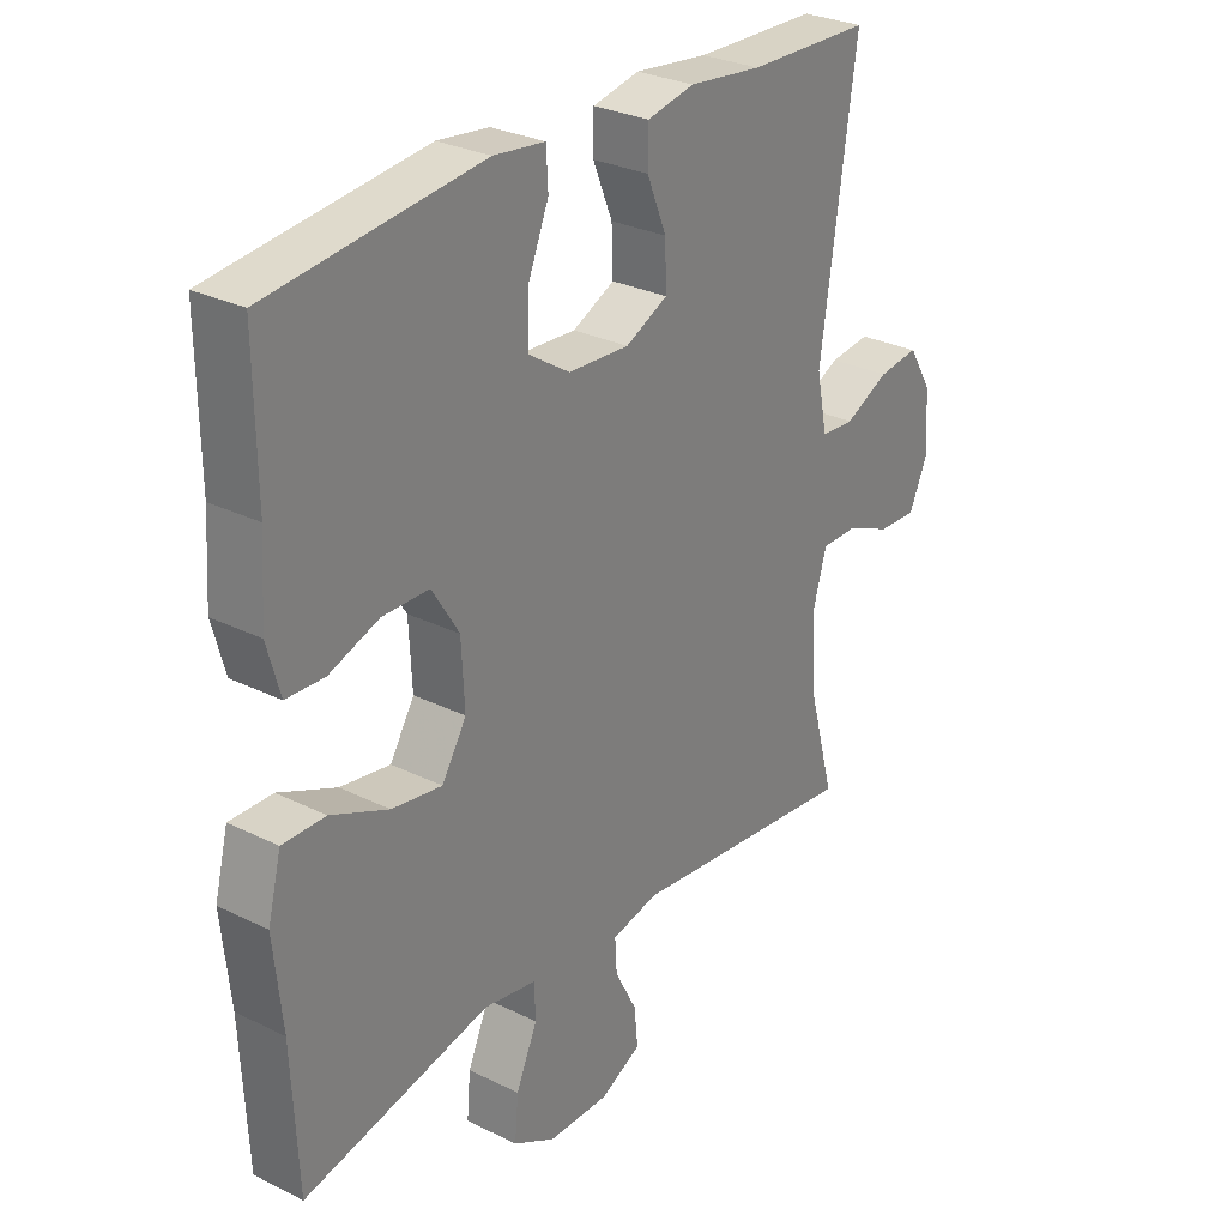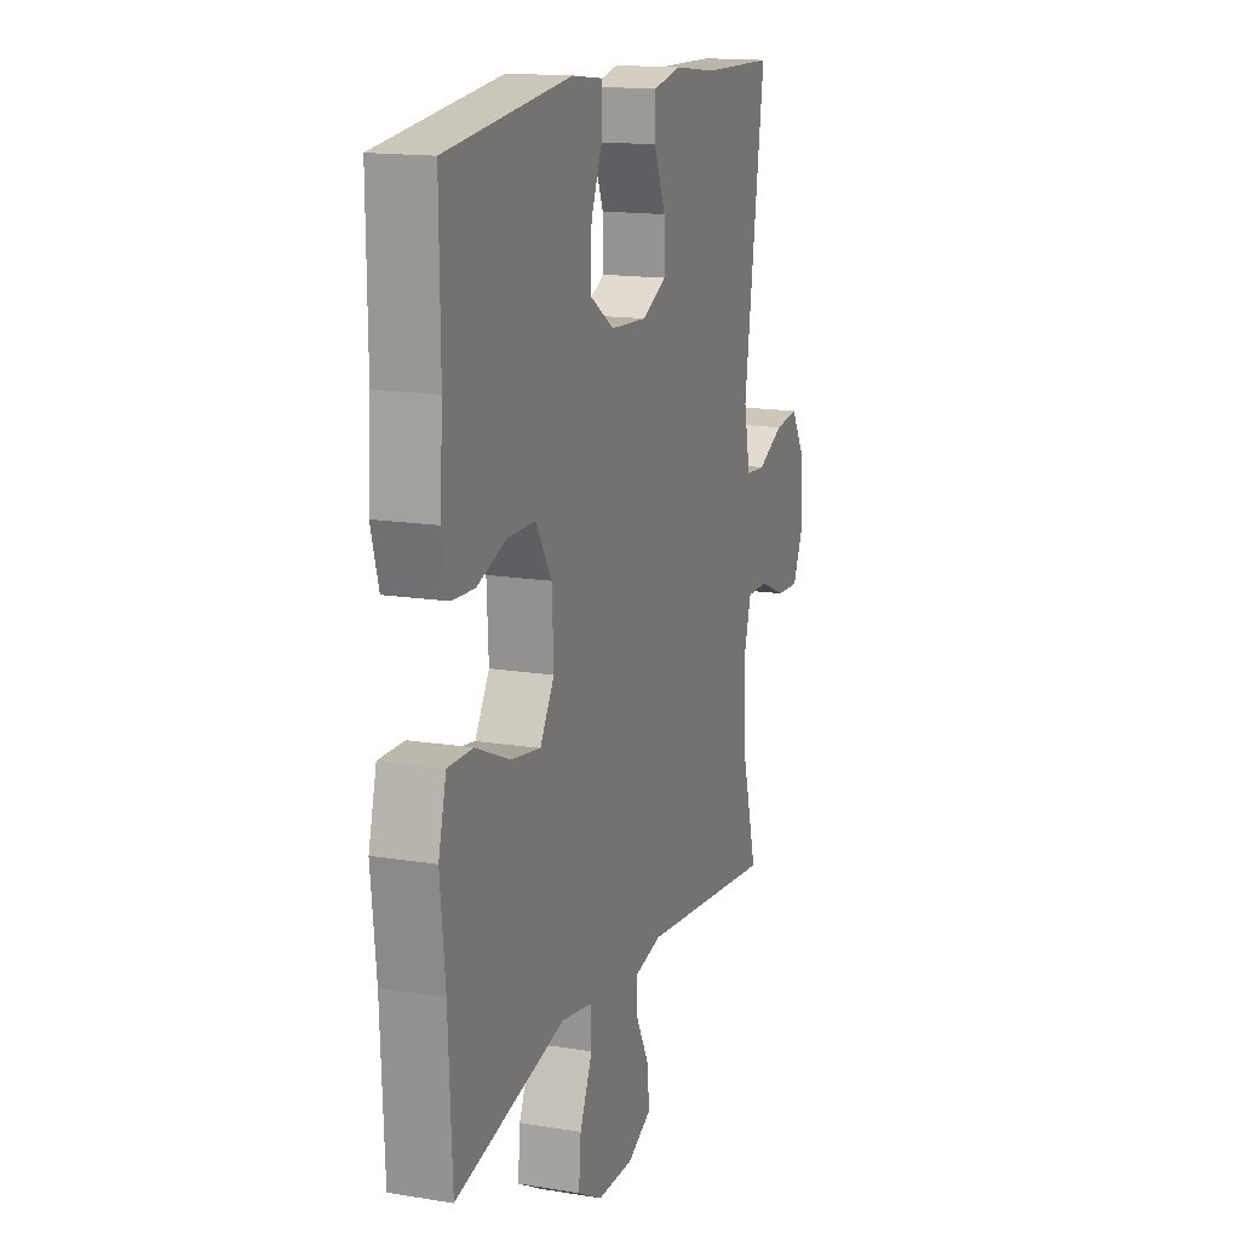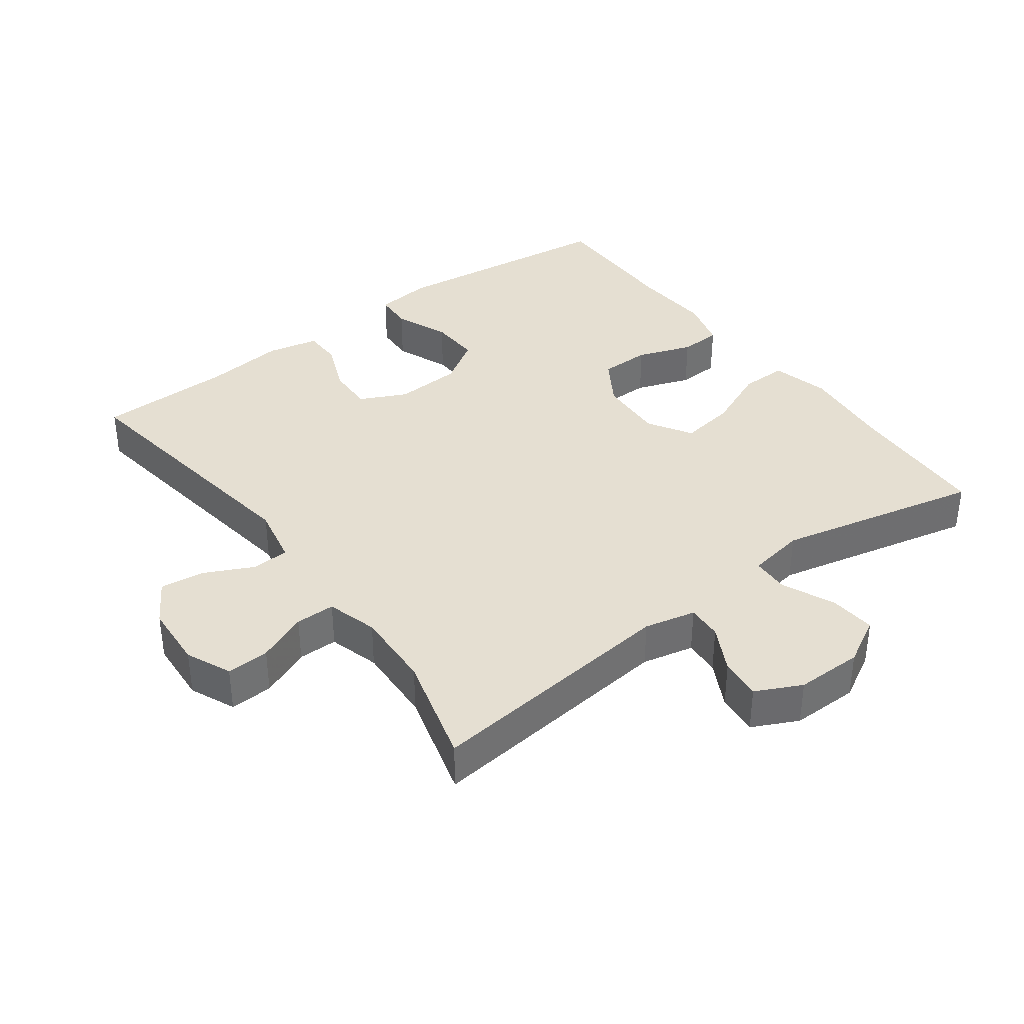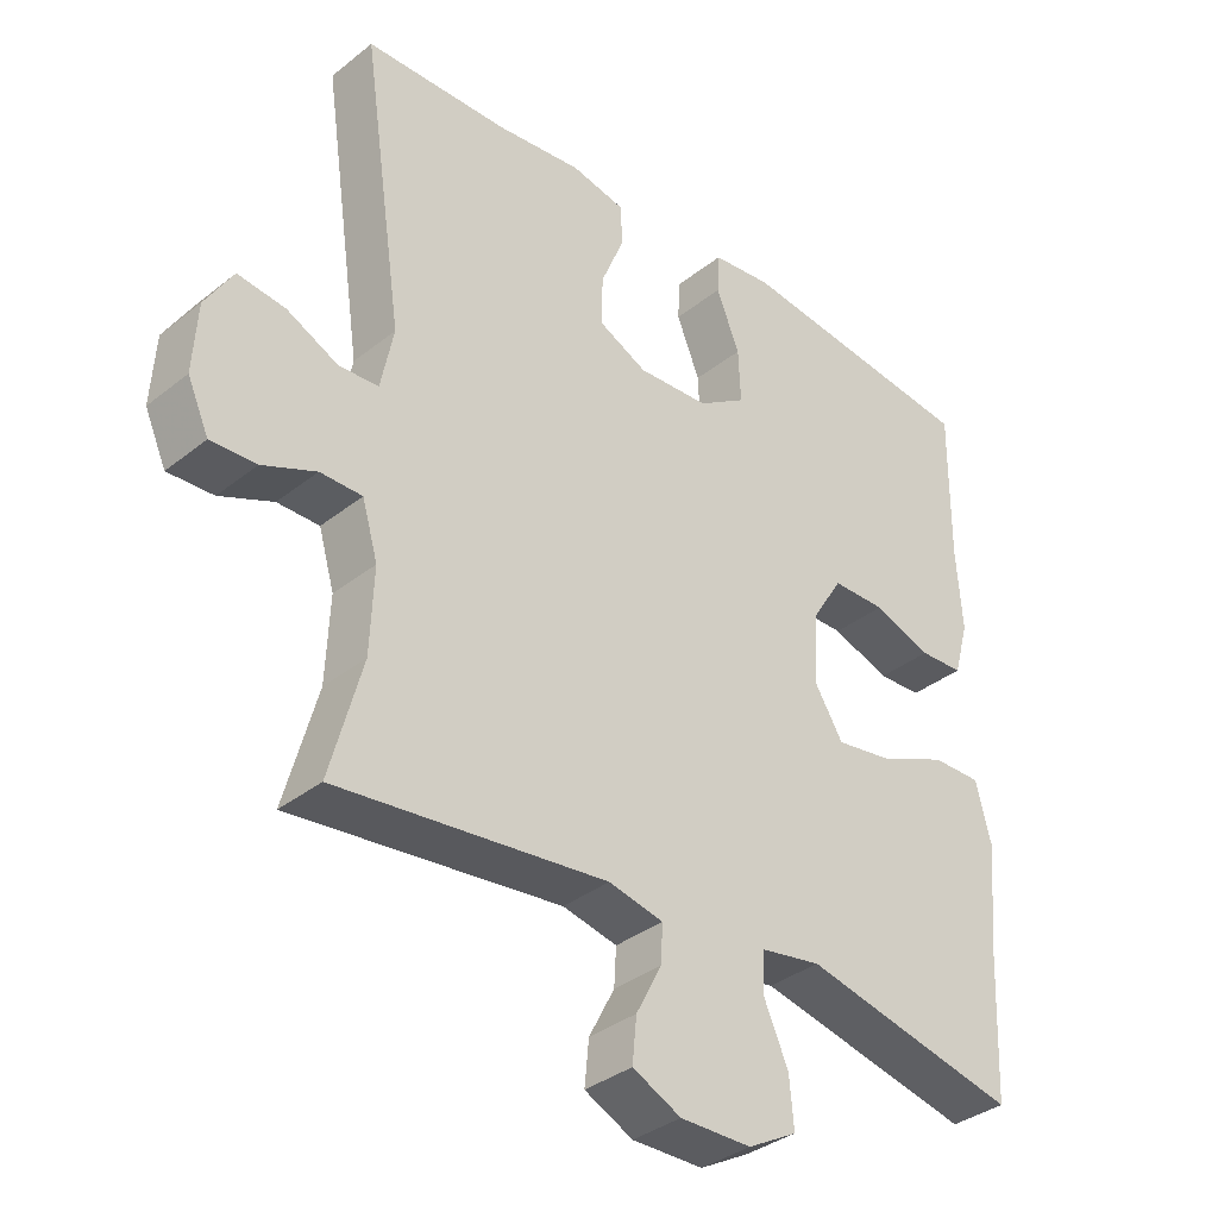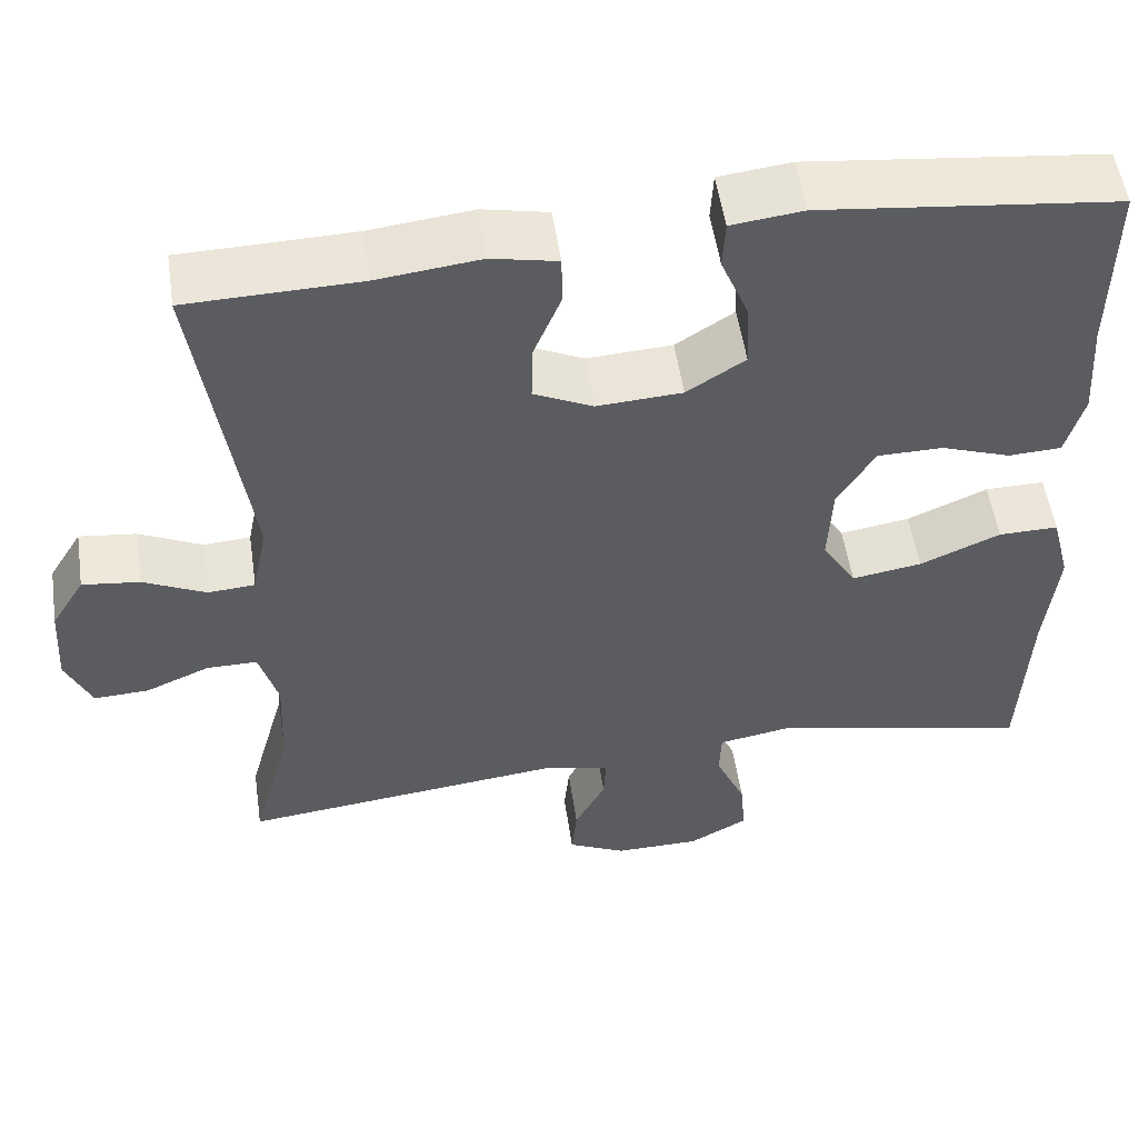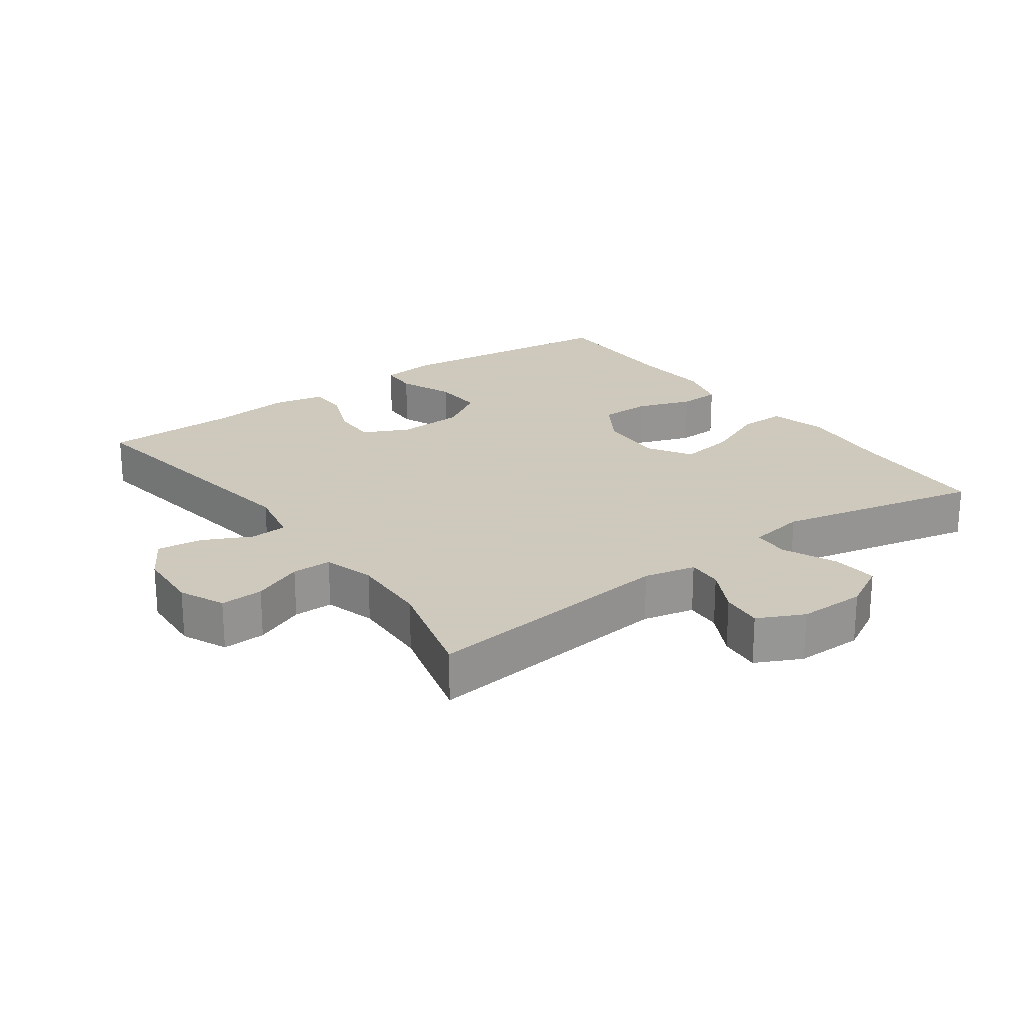
<metadata>
{"format":"obj","ext":"obj","renderer":"f3d","projection":"perspective","resolution":1024,"background":"white","views":[{"elev":28.7,"azim":-53.5,"up":"+Z"},{"elev":15.4,"azim":-70.9,"up":"+Z"},{"elev":37.3,"azim":143.6,"up":"+Y"},{"elev":-35.5,"azim":136.2,"up":"+Z"},{"elev":53.4,"azim":171.6,"up":"+Z"},{"elev":22.6,"azim":144.1,"up":"+Y"}]}
</metadata>
<code>
v 0.5 0.07 0.5
v 0.442 0.07 0.101
v 0.46 0.07 0.013
v 0.515 0.07 0.009
v 0.588 0.07 0.044
v 0.655 0.07 0.052
v 0.694 0.07 -0.012
v 0.7 0.07 -0.109
v 0.67 0.07 -0.176
v 0.606 0.07 -0.173
v 0.531 0.07 -0.141
v 0.472 0.07 -0.141
v 0.45 0.07 -0.217
v 0.455 0.07 -0.335
v 0.5 0.07 -0.5
v 0.121 0.07 -0.457
v 0.044 0.07 -0.474
v 0.047 0.07 -0.527
v 0.083 0.07 -0.596
v 0.089 0.07 -0.658
v 0.021 0.07 -0.691
v -0.079 0.07 -0.69
v -0.148 0.07 -0.652
v -0.142 0.07 -0.583
v -0.107 0.07 -0.504
v -0.109 0.07 -0.448
v -0.195 0.07 -0.433
v -0.5 0.07 -0.5
v -0.51 0.07 -0.284
v -0.524 0.07 -0.147
v -0.502 0.07 -0.061
v -0.432 0.07 -0.062
v -0.338 0.07 -0.103
v -0.256 0.07 -0.116
v -0.216 0.07 -0.051
v -0.221 0.07 0.048
v -0.265 0.07 0.119
v -0.341 0.07 0.12
v -0.423 0.07 0.091
v -0.485 0.07 0.094
v -0.506 0.07 0.17
v -0.498 0.07 0.288
v -0.5 0.07 0.5
v -0.154 0.07 0.539
v -0.07 0.07 0.529
v -0.067 0.07 0.472
v -0.1 0.07 0.391
v -0.103 0.07 0.315
v -0.035 0.07 0.271
v 0.065 0.07 0.265
v 0.134 0.07 0.298
v 0.132 0.07 0.367
v 0.1 0.07 0.445
v 0.101 0.07 0.503
v 0.178 0.07 0.519
v 0.298 0.07 0.505
v 0.5 0 0.5
v 0.442 0 0.101
v 0.46 0 0.013
v 0.515 0 0.009
v 0.588 0 0.044
v 0.655 0 0.052
v 0.694 0 -0.012
v 0.7 0 -0.109
v 0.67 0 -0.176
v 0.606 0 -0.173
v 0.531 0 -0.141
v 0.472 0 -0.141
v 0.45 0 -0.217
v 0.455 0 -0.335
v 0.5 0 -0.5
v 0.121 0 -0.457
v 0.044 0 -0.474
v 0.047 0 -0.527
v 0.083 0 -0.596
v 0.089 0 -0.658
v 0.021 0 -0.691
v -0.079 0 -0.69
v -0.148 0 -0.652
v -0.142 0 -0.583
v -0.107 0 -0.504
v -0.109 0 -0.448
v -0.195 0 -0.433
v -0.5 0 -0.5
v -0.51 0 -0.284
v -0.524 0 -0.147
v -0.502 0 -0.061
v -0.432 0 -0.062
v -0.338 0 -0.103
v -0.256 0 -0.116
v -0.216 0 -0.051
v -0.221 0 0.048
v -0.265 0 0.119
v -0.341 0 0.12
v -0.423 0 0.091
v -0.485 0 0.094
v -0.506 0 0.17
v -0.498 0 0.288
v -0.5 0 0.5
v -0.154 0 0.539
v -0.07 0 0.529
v -0.067 0 0.472
v -0.1 0 0.391
v -0.103 0 0.315
v -0.035 0 0.271
v 0.065 0 0.265
v 0.134 0 0.298
v 0.132 0 0.367
v 0.1 0 0.445
v 0.101 0 0.503
v 0.178 0 0.519
v 0.298 0 0.505
f 54 55 56
f 53 54 56
f 52 53 56
f 56 1 2
f 52 56 2
f 51 52 2
f 50 51 2 3
f 49 50 3
f 45 46 47
f 44 45 47
f 43 44 47
f 42 43 47
f 42 47 48
f 41 42 48
f 40 41 48
f 39 40 48
f 38 39 48
f 37 38 48 49
f 31 32 33
f 30 31 33
f 29 30 33
f 29 33 34
f 28 29 34
f 27 28 34
f 26 27 34 35
f 23 24 25
f 22 23 25
f 21 22 25
f 20 21 25
f 19 20 25
f 18 19 25
f 17 18 25 26
f 26 35 36
f 17 26 36
f 16 17 36
f 9 10 11
f 8 9 11
f 7 8 11
f 6 7 11
f 5 6 11
f 4 5 11
f 3 4 11 12
f 49 3 12 13
f 36 37 49
f 16 36 49
f 15 16 49
f 14 15 49
f 13 14 49
f 112 111 110
f 112 110 109
f 112 109 108
f 58 57 112
f 58 112 108
f 58 108 107
f 59 58 107 106
f 59 106 105
f 103 102 101
f 103 101 100
f 103 100 99
f 103 99 98
f 104 103 98
f 104 98 97
f 104 97 96
f 104 96 95
f 104 95 94
f 105 104 94 93
f 89 88 87
f 89 87 86
f 89 86 85
f 90 89 85
f 90 85 84
f 90 84 83
f 91 90 83 82
f 81 80 79
f 81 79 78
f 81 78 77
f 81 77 76
f 81 76 75
f 81 75 74
f 82 81 74 73
f 92 91 82
f 92 82 73
f 92 73 72
f 67 66 65
f 67 65 64
f 67 64 63
f 67 63 62
f 67 62 61
f 67 61 60
f 68 67 60 59
f 69 68 59 105
f 105 93 92
f 105 92 72
f 105 72 71
f 105 71 70
f 105 70 69
f 1 57 58 2
f 2 58 59 3
f 3 59 60 4
f 4 60 61 5
f 5 61 62 6
f 6 62 63 7
f 7 63 64 8
f 8 64 65 9
f 9 65 66 10
f 10 66 67 11
f 11 67 68 12
f 12 68 69 13
f 13 69 70 14
f 14 70 71 15
f 15 71 72 16
f 16 72 73 17
f 17 73 74 18
f 18 74 75 19
f 19 75 76 20
f 20 76 77 21
f 21 77 78 22
f 22 78 79 23
f 23 79 80 24
f 24 80 81 25
f 25 81 82 26
f 26 82 83 27
f 27 83 84 28
f 28 84 85 29
f 29 85 86 30
f 30 86 87 31
f 31 87 88 32
f 32 88 89 33
f 33 89 90 34
f 34 90 91 35
f 35 91 92 36
f 36 92 93 37
f 37 93 94 38
f 38 94 95 39
f 39 95 96 40
f 40 96 97 41
f 41 97 98 42
f 42 98 99 43
f 43 99 100 44
f 44 100 101 45
f 45 101 102 46
f 46 102 103 47
f 47 103 104 48
f 48 104 105 49
f 49 105 106 50
f 50 106 107 51
f 51 107 108 52
f 52 108 109 53
f 53 109 110 54
f 54 110 111 55
f 55 111 112 56
f 56 112 57 1

</code>
